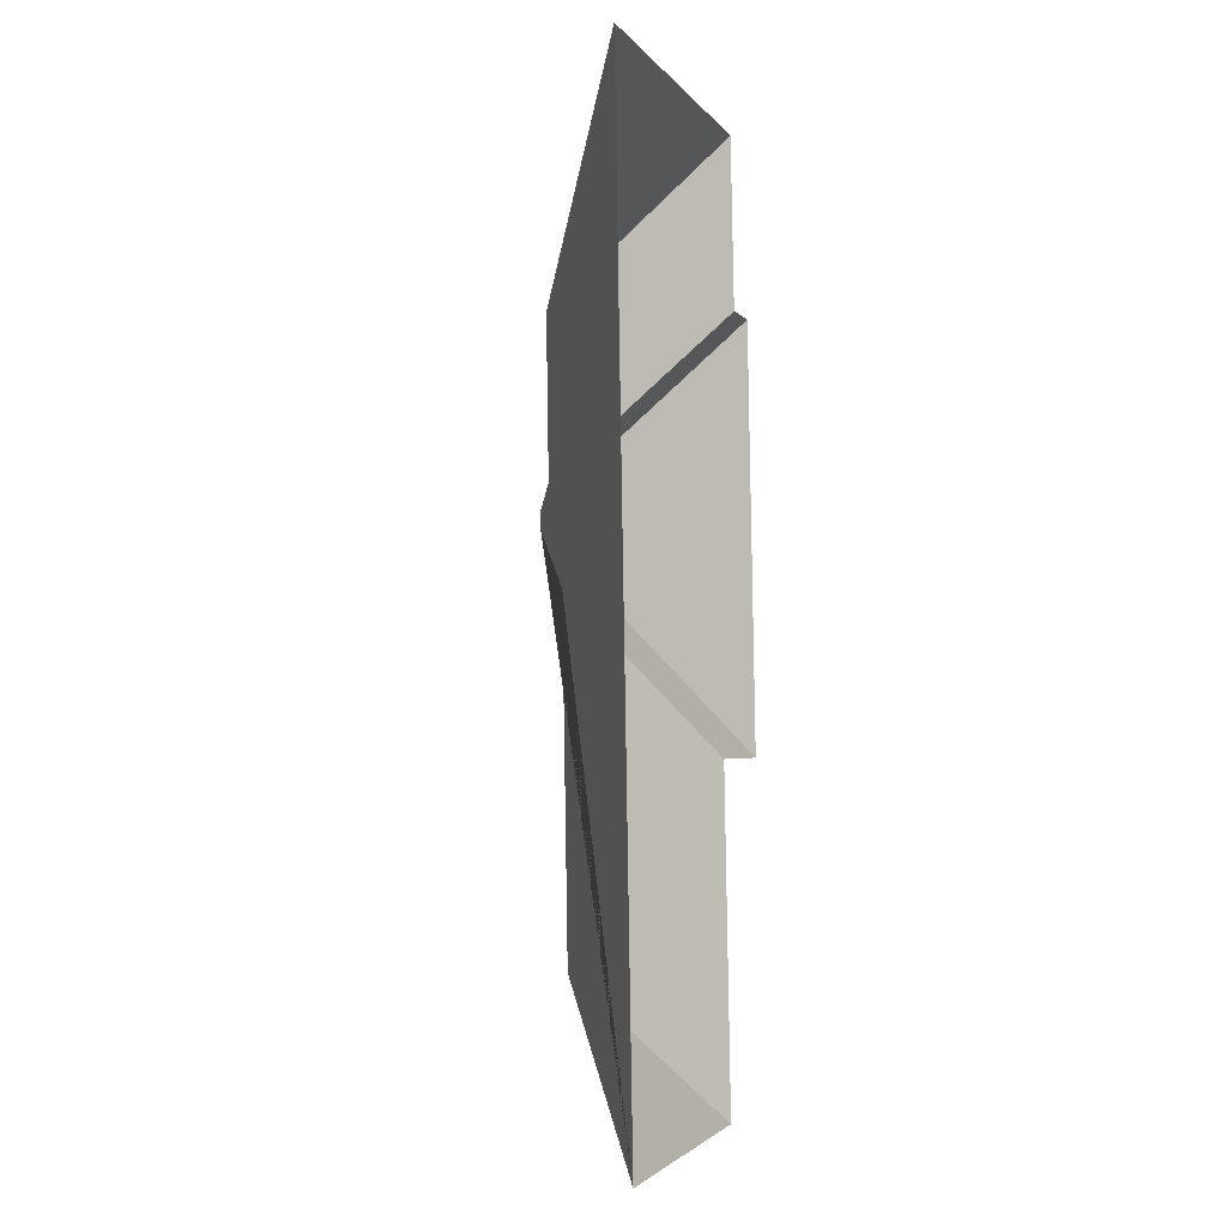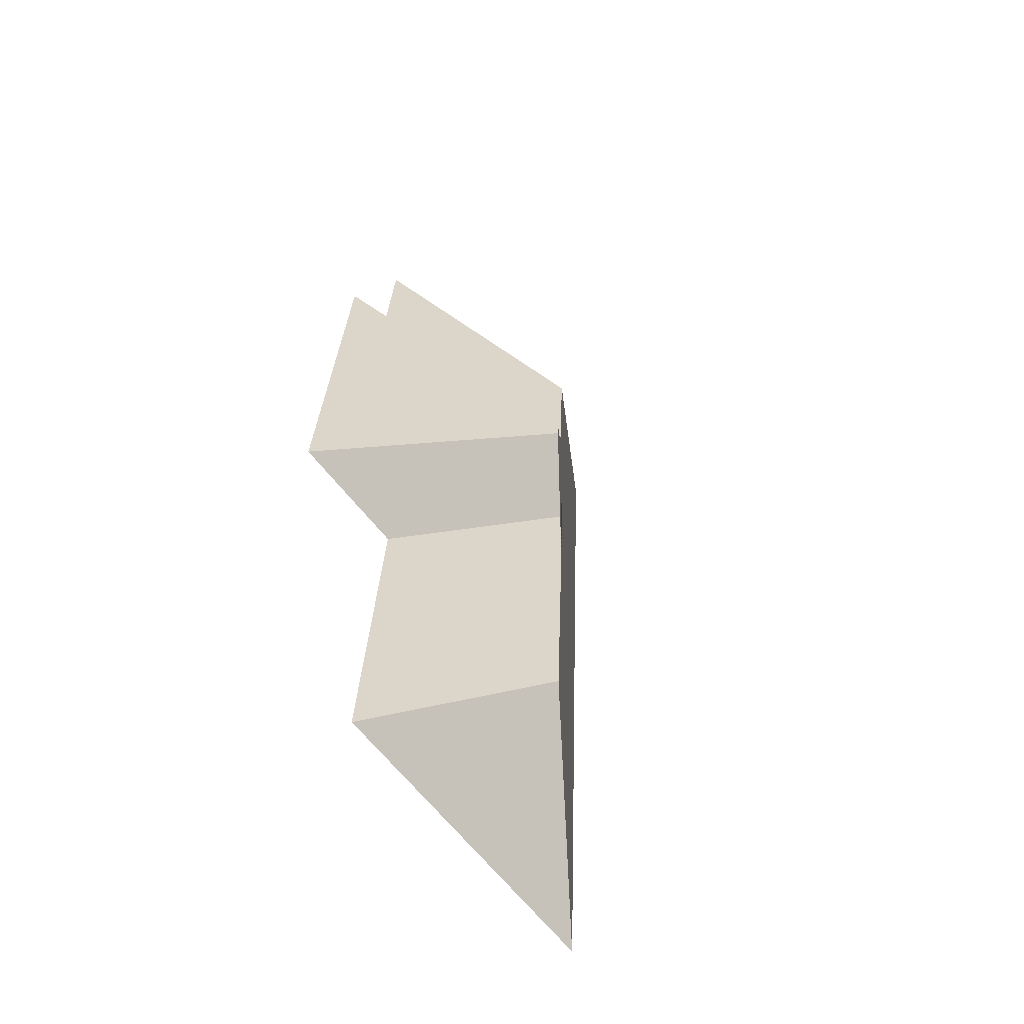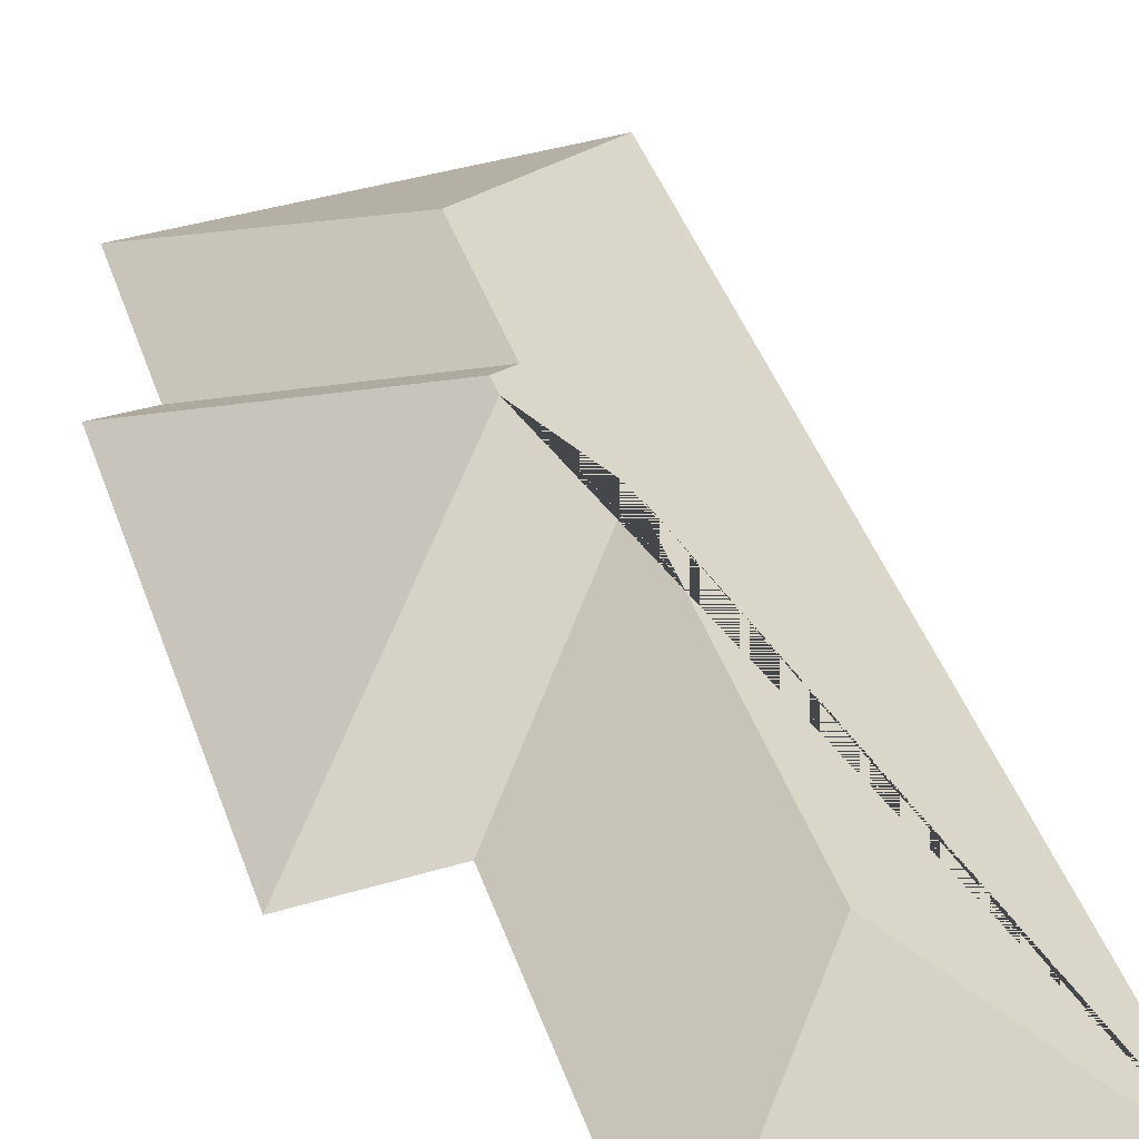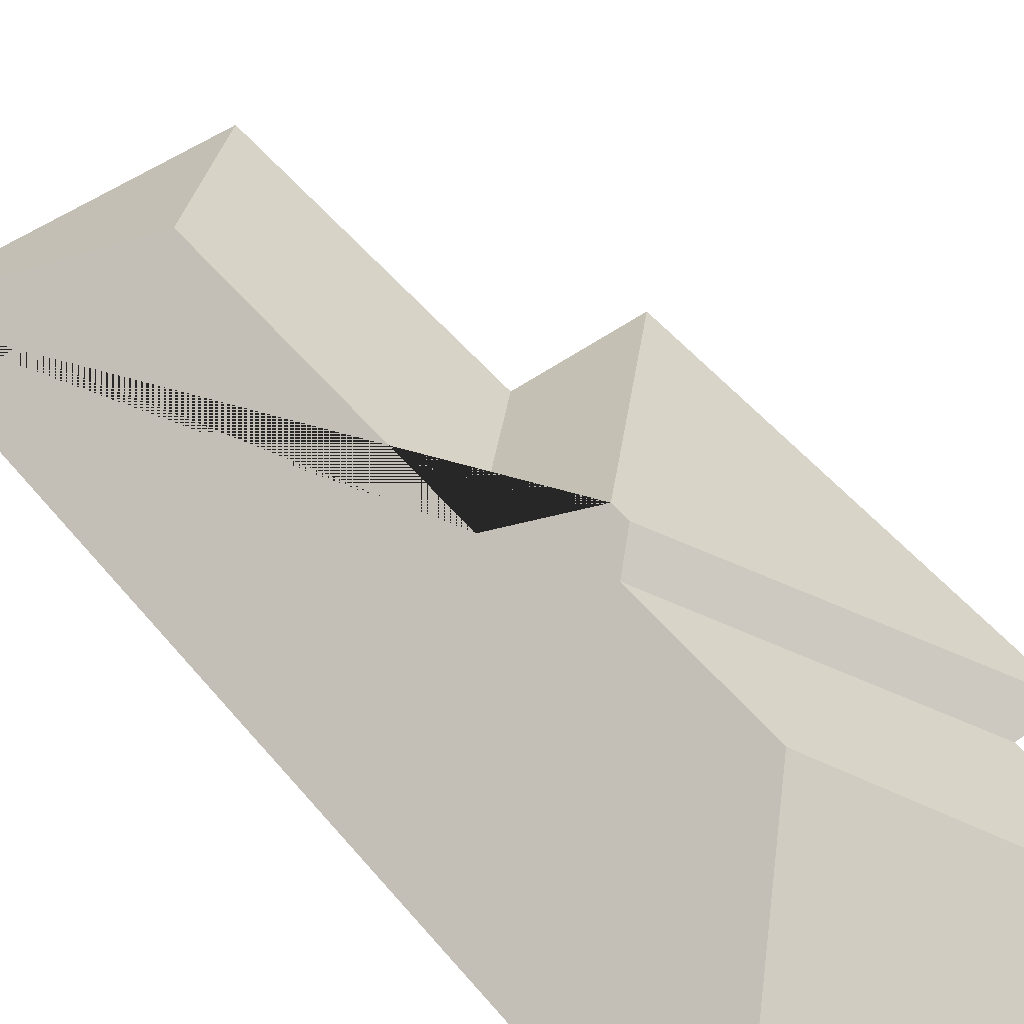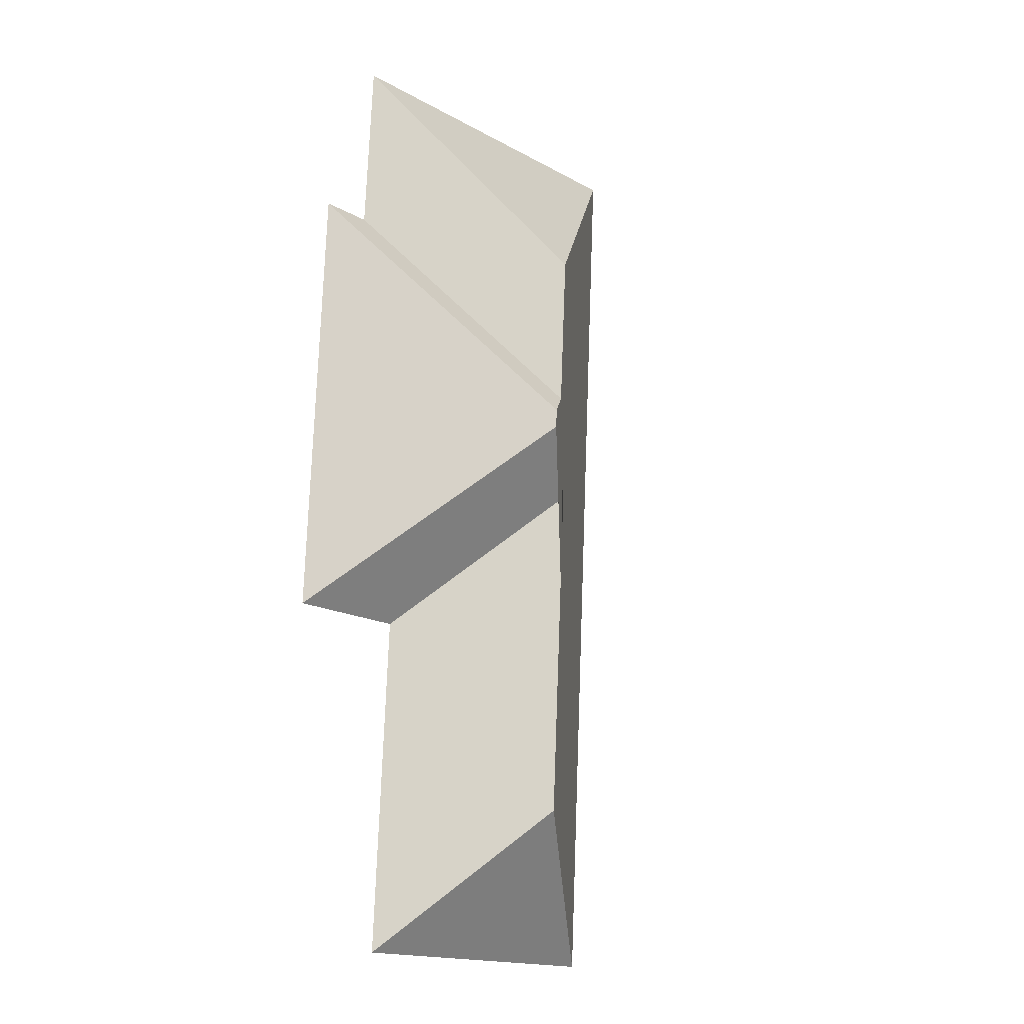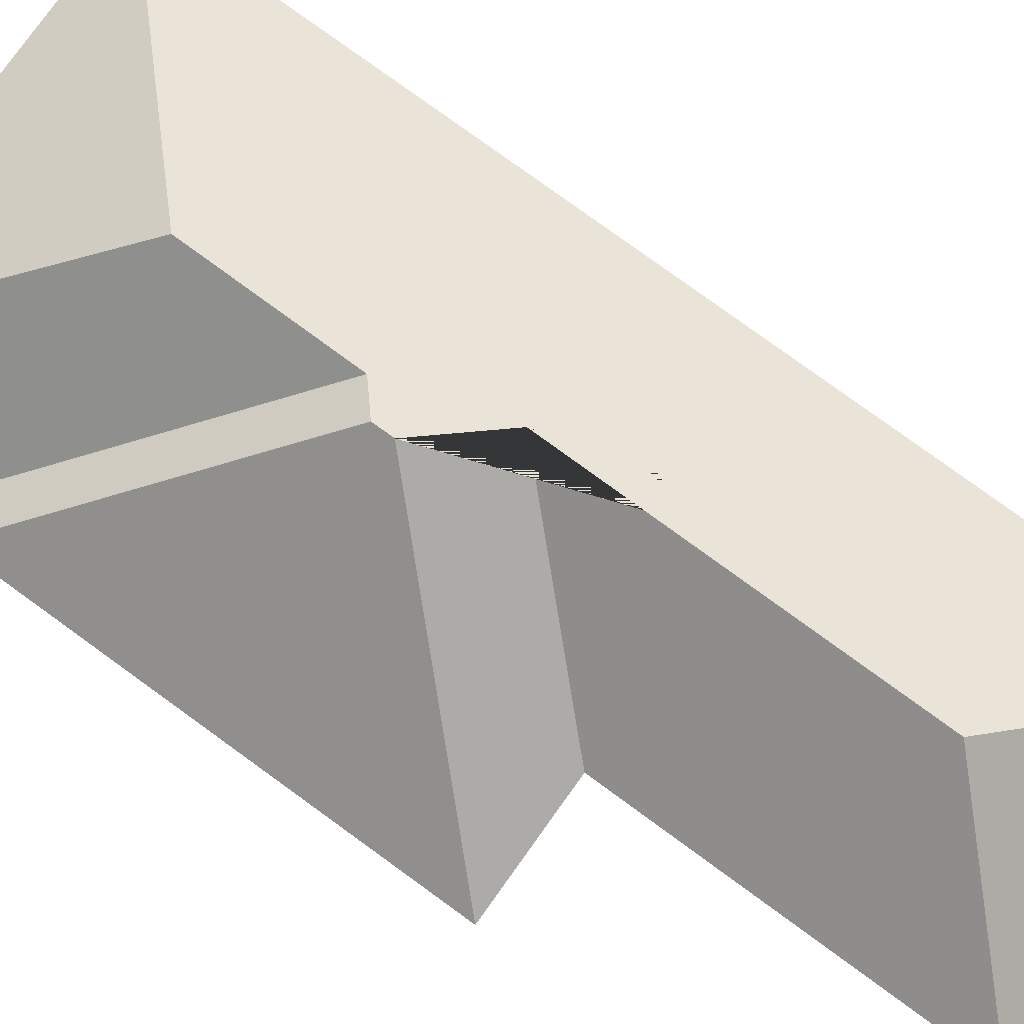
<metadata>
{"format":"obj","ext":"obj","renderer":"f3d","projection":"perspective","resolution":1024,"background":"white","views":[{"elev":-6.0,"azim":-72.6,"up":"+Z"},{"elev":-60.5,"azim":128.2,"up":"+Z"},{"elev":44.2,"azim":158.0,"up":"+Y"},{"elev":50.8,"azim":-41.0,"up":"+Y"},{"elev":-12.6,"azim":132.0,"up":"+Z"},{"elev":79.7,"azim":122.8,"up":"+Y"}]}
</metadata>
<code>
o CG10_500_040059_0018_roof
v 12.47 75 -32.66
v 36.53 75 -480.2
v 101.1 125.8 -242.7
v 110 126 -403.6
v 111.1 136.7 -120.6
v 115.4 136.9 -194.6
v 128.3 145 -204.8
v 128.7 145 -213.6
v 184.4 75 -472.2
v 175.4 75 -312.3
v 192.9 75 -22.94
v 197.9 75 -104.7
v 222.8 75 -103.2
v 233.9 75 -309.3
v 12.47 0 -32.66
v 36.53 0 -480.2
v 184.4 0 -472.2
v 175.4 0 -312.3
v 233.9 0 -309.3
v 222.8 0 -103.2
v 197.9 0 -104.7
v 192.9 0 -22.94
f 1 11 5
f 11 12 6 5
f 12 13 7 6
f 13 14 8 7
f 14 10 3 8
f 10 9 4 3
f 9 2 4
f 2 1 5 6 7 8 3 4

</code>
